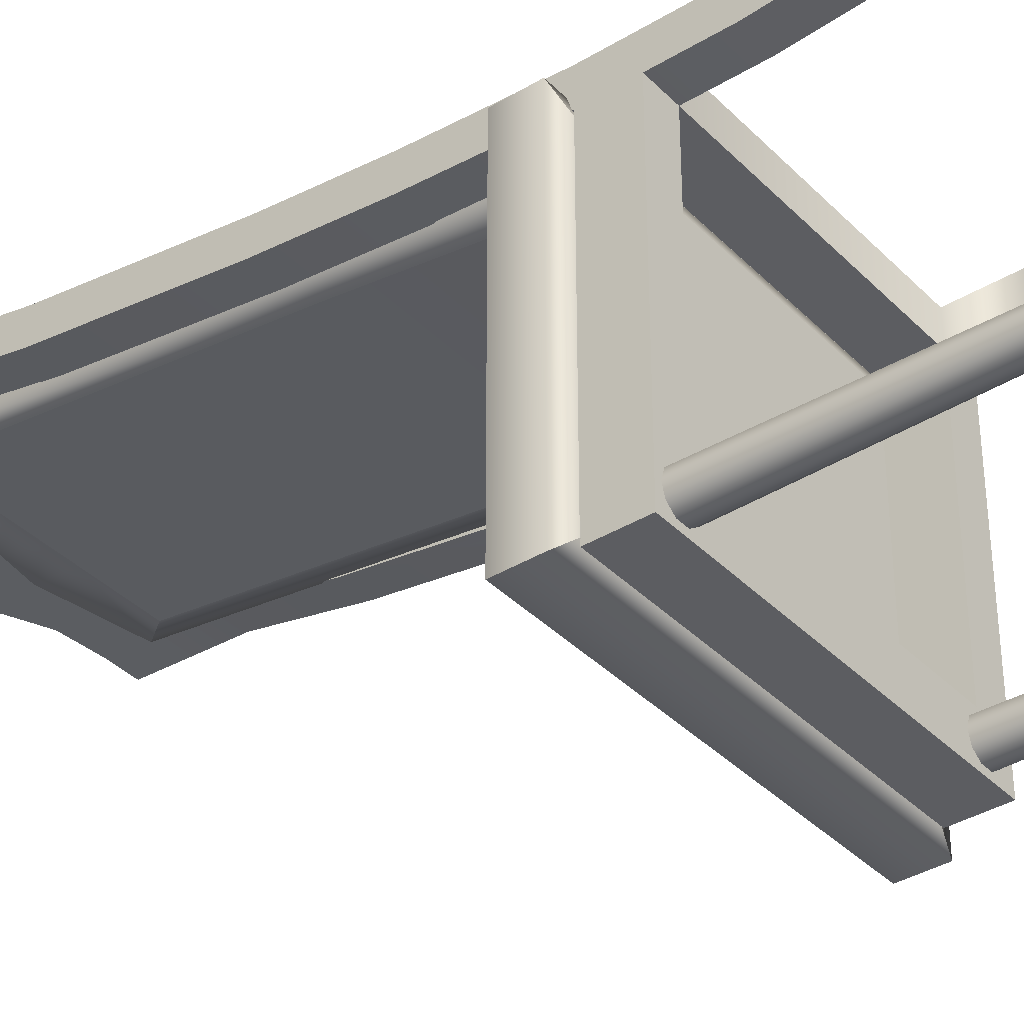
<metadata>
{"format":"obj","ext":"obj","renderer":"f3d","projection":"perspective","resolution":1024,"background":"white","views":[{"elev":-37.1,"azim":-51.9,"up":"+Z"}]}
</metadata>
<code>
g default
v -0.6169 1.973 -1.268
v -0.6169 1.973 0.4416
v -0.6052 2.261 -1.258
v -0.6052 2.261 0.4313
v 1.33 2.261 -1.258
v 1.33 2.261 0.4313
v 1.342 1.973 -1.268
v 1.342 1.973 0.4416
v -0.7347 2.238 -1.371
v 1.46 2.238 -1.371
v 1.46 2.238 0.5443
v -0.7347 2.238 0.5443
v 1.46 2.006 0.5443
v 1.46 2.006 -1.371
v -0.7347 2.006 -1.371
v -0.7347 2.006 0.5443
v -0.4145 0.06998 0.8465
v -0.4145 0.06998 0.6487
v -0.4145 5.508 1.094
v -0.4145 5.515 0.8961
v -0.6124 5.508 1.094
v -0.6124 5.515 0.8961
v -0.6124 0.06998 0.8465
v -0.6124 0.06998 0.6487
v -0.6124 1.975 0.6751
v -0.4145 1.975 0.6751
v -0.4145 1.975 0.4773
v -0.6124 1.975 0.4773
v -0.6124 1.698 0.6751
v -0.4145 1.698 0.6751
v -0.4145 1.698 0.4773
v -0.6124 1.698 0.4773
v -0.6124 1.317 0.6751
v -0.4145 1.317 0.6751
v -0.4145 1.317 0.4773
v -0.6124 1.317 0.4773
v -0.6124 0.6794 0.7275
v -0.4145 0.6794 0.7275
v -0.4145 0.6794 0.5297
v -0.6124 0.6794 0.5297
v -0.4145 2.739 0.7262
v -0.6124 2.739 0.7262
v -0.6124 2.739 0.5283
v -0.4145 2.739 0.5283
v -0.4145 3.383 0.7933
v -0.6124 3.383 0.7933
v -0.6124 3.411 0.5973
v -0.4145 3.411 0.5973
v -0.4145 4.469 0.9459
v -0.6124 4.469 0.9459
v -0.6124 4.497 0.75
v -0.4145 4.497 0.75
v -0.4145 5.144 1.081
v -0.6124 5.144 1.081
v -0.6124 5.151 0.8834
v -0.4145 5.151 0.8834
v -0.4139 3.926 0.8696
v -0.4139 3.954 0.6737
v -0.4139 4.069 0.8897
v -0.4139 4.097 0.6938
v 1.173 0.06998 0.6487
v 1.173 0.06998 0.8465
v 1.173 5.515 0.8961
v 1.173 5.508 1.094
v 1.371 5.515 0.8961
v 1.371 5.508 1.094
v 1.371 0.06998 0.6487
v 1.371 0.06998 0.8465
v 1.371 1.975 0.4773
v 1.172 1.975 0.4773
v 1.172 1.975 0.6751
v 1.371 1.975 0.6751
v 1.371 1.698 0.4773
v 1.172 1.698 0.4773
v 1.172 1.698 0.6751
v 1.371 1.698 0.6751
v 1.371 1.317 0.4773
v 1.173 1.317 0.4773
v 1.173 1.317 0.6751
v 1.371 1.317 0.6751
v 1.371 0.6794 0.5297
v 1.173 0.6794 0.5297
v 1.173 0.6794 0.7275
v 1.371 0.6794 0.7275
v 1.173 2.739 0.5283
v 1.371 2.739 0.5283
v 1.371 2.739 0.7262
v 1.173 2.739 0.7262
v 1.173 3.411 0.5973
v 1.371 3.411 0.5973
v 1.371 3.383 0.7933
v 1.173 3.383 0.7933
v 1.173 4.497 0.75
v 1.371 4.497 0.75
v 1.371 4.469 0.9459
v 1.173 4.469 0.9459
v 1.173 5.151 0.8834
v 1.371 5.151 0.8834
v 1.371 5.144 1.081
v 1.173 5.144 1.081
v 1.172 3.954 0.6737
v 1.172 3.926 0.8696
v 1.172 4.097 0.6938
v 1.172 4.069 0.8897
v -0.6124 1.698 -1.298
v -0.6124 1.975 -1.298
v -0.4149 1.975 -1.298
v 1.371 1.698 -1.298
v 1.172 1.975 -1.298
v 1.371 1.975 -1.298
v 1.172 1.698 -1.037
v 1.172 1.975 -1.037
v -0.4149 1.698 -1.037
v -0.4149 1.975 -1.037
v -0.4145 5.755 1.102
v -0.4145 5.762 0.9047
v -0.6124 5.762 0.9047
v -0.6124 5.755 1.102
v 1.173 5.762 0.9047
v 1.173 5.755 1.102
v 1.371 5.755 1.102
v 1.371 5.762 0.9047
v -0.1448 5.53 1.095
v -0.1448 5.537 0.8969
v -0.1448 5.783 0.9055
v -0.1448 5.776 1.103
v 0.9032 5.537 0.8969
v 0.9032 5.53 1.095
v 0.9032 5.776 1.103
v 0.9032 5.783 0.9055
v 0.141 5.616 1.098
v 0.141 5.623 0.8998
v 0.08794 5.888 0.9091
v 0.08794 5.881 1.107
v 0.6174 5.623 0.8998
v 0.6174 5.616 1.098
v 0.6705 5.881 1.107
v 0.6705 5.888 0.9091
v 0.2204 5.607 0.8993
v 0.185 5.904 0.9097
v 0.185 5.897 1.107
v 0.2204 5.6 1.097
v 0.2998 5.585 0.8985
v 0.2821 5.925 0.9104
v 0.2821 5.918 1.108
v 0.2998 5.578 1.096
v 0.4558 5.585 0.8981
v 0.4735 5.925 0.91
v 0.4763 5.918 1.108
v 0.4586 5.578 1.096
v 0.538 5.607 0.8993
v 0.5734 5.904 0.9097
v 0.5734 5.897 1.107
v 0.538 5.6 1.097
v 1.17 1.82 -1.261
v 1.236 1.82 -1.261
v 1.289 1.82 -1.222
v 1.309 1.82 -1.16
v 1.289 1.82 -1.097
v 1.236 1.82 -1.059
v 1.17 1.82 -1.059
v 1.117 1.82 -1.097
v 1.097 1.82 -1.16
v 1.117 1.82 -1.222
v 1.112 0.4363 -1.16
v 1.13 0.4363 -1.106
v 1.175 0.4363 -1.073
v 1.231 0.4363 -1.073
v 1.277 0.4363 -1.106
v 1.294 0.4363 -1.16
v 1.277 0.4363 -1.213
v 1.231 0.4363 -1.246
v 1.175 0.4363 -1.246
v 1.13 0.4363 -1.213
v 1.171 0.1351 -1.258
v 1.235 0.1351 -1.258
v 1.287 0.1351 -1.221
v 1.307 0.1351 -1.16
v 1.287 0.1351 -1.099
v 1.235 0.1351 -1.061
v 1.171 0.1351 -1.061
v 1.119 0.1351 -1.099
v 1.1 0.1351 -1.16
v 1.119 0.1351 -1.221
v 1.113 0.0865 -1.16
v 1.13 0.0865 -1.106
v 1.175 0.0865 -1.074
v 1.231 0.0865 -1.074
v 1.276 0.0865 -1.106
v 1.294 0.0865 -1.16
v 1.276 0.0865 -1.213
v 1.231 0.0865 -1.246
v 1.175 0.0865 -1.246
v 1.13 0.0865 -1.213
v 1.166 0.2402 -1.276
v 1.241 0.2402 -1.276
v 1.302 0.2402 -1.231
v 1.325 0.2402 -1.16
v 1.302 0.2402 -1.088
v 1.241 0.2402 -1.044
v 1.166 0.2402 -1.044
v 1.105 0.2402 -1.088
v 1.081 0.2402 -1.16
v 1.105 0.2402 -1.231
v 1.079 0.1651 -1.25
v 1.05 0.1651 -1.16
v 1.079 0.1651 -1.069
v 1.156 0.1651 -1.014
v 1.251 0.1651 -1.014
v 1.327 0.1651 -1.069
v 1.357 0.1651 -1.16
v 1.327 0.1651 -1.25
v 1.251 0.1651 -1.306
v 1.156 0.1651 -1.306
v 1.25 0.2094 -1.303
v 1.325 0.2094 -1.248
v 1.354 0.2094 -1.16
v 1.325 0.2094 -1.071
v 1.25 0.2094 -1.016
v 1.157 0.2094 -1.016
v 1.081 0.2094 -1.071
v 1.052 0.2094 -1.16
v 1.081 0.2094 -1.248
v 1.157 0.2094 -1.303
v 1.175 0.2539 -1.246
v 1.231 0.2539 -1.246
v 1.277 0.2539 -1.213
v 1.294 0.2539 -1.16
v 1.277 0.2539 -1.106
v 1.231 0.2539 -1.073
v 1.175 0.2539 -1.073
v 1.129 0.2539 -1.106
v 1.112 0.2539 -1.16
v 1.129 0.2539 -1.213
v 1.179 0.3091 -1.234
v 1.227 0.3091 -1.234
v 1.266 0.3091 -1.205
v 1.281 0.3091 -1.16
v 1.266 0.3091 -1.114
v 1.227 0.3091 -1.086
v 1.179 0.3091 -1.086
v 1.14 0.3091 -1.114
v 1.125 0.3091 -1.16
v 1.14 0.3091 -1.205
v 1.114 0.2709 -1.224
v 1.093 0.2709 -1.16
v 1.114 0.2709 -1.095
v 1.169 0.2709 -1.055
v 1.237 0.2709 -1.055
v 1.292 0.2709 -1.095
v 1.313 0.2709 -1.16
v 1.292 0.2709 -1.224
v 1.237 0.2709 -1.264
v 1.169 0.2709 -1.264
v 1.237 0.2959 -1.262
v 1.29 0.2959 -1.223
v 1.311 0.2959 -1.16
v 1.29 0.2959 -1.096
v 1.237 0.2959 -1.057
v 1.17 0.2959 -1.057
v 1.116 0.2959 -1.096
v 1.095 0.2959 -1.16
v 1.116 0.2959 -1.223
v 1.17 0.2959 -1.262
v 1.178 0.32 -1.236
v 1.228 0.32 -1.236
v 1.268 0.32 -1.207
v 1.284 0.32 -1.16
v 1.268 0.32 -1.112
v 1.228 0.32 -1.083
v 1.178 0.32 -1.083
v 1.138 0.32 -1.112
v 1.122 0.32 -1.16
v 1.138 0.32 -1.207
v 1.176 0.3748 -1.242
v 1.23 0.3748 -1.242
v 1.273 0.3748 -1.211
v 1.29 0.3748 -1.16
v 1.273 0.3748 -1.109
v 1.23 0.3748 -1.077
v 1.176 0.3748 -1.077
v 1.133 0.3748 -1.109
v 1.117 0.3748 -1.16
v 1.133 0.3748 -1.211
v 1.115 0.3326 -1.224
v 1.094 0.3326 -1.16
v 1.115 0.3326 -1.096
v 1.169 0.3326 -1.056
v 1.237 0.3326 -1.056
v 1.291 0.3326 -1.096
v 1.312 0.3326 -1.16
v 1.291 0.3326 -1.224
v 1.237 0.3326 -1.263
v 1.169 0.3326 -1.263
v 1.236 0.3575 -1.262
v 1.29 0.3575 -1.223
v 1.31 0.3575 -1.16
v 1.29 0.3575 -1.097
v 1.236 0.3575 -1.058
v 1.17 0.3575 -1.058
v 1.117 0.3575 -1.097
v 1.096 0.3575 -1.16
v 1.117 0.3575 -1.223
v 1.17 0.3575 -1.262
v -0.5069 1.82 -1.261
v -0.4414 1.82 -1.261
v -0.3884 1.82 -1.222
v -0.3681 1.82 -1.16
v -0.3884 1.82 -1.097
v -0.4414 1.82 -1.059
v -0.5069 1.82 -1.059
v -0.5599 1.82 -1.097
v -0.5801 1.82 -1.16
v -0.5599 1.82 -1.222
v -0.5651 0.4363 -1.16
v -0.5477 0.4363 -1.106
v -0.5022 0.4363 -1.073
v -0.446 0.4363 -1.073
v -0.4005 0.4363 -1.106
v -0.3831 0.4363 -1.16
v -0.4005 0.4363 -1.213
v -0.446 0.4363 -1.246
v -0.5022 0.4363 -1.246
v -0.5477 0.4363 -1.213
v -0.5061 0.1351 -1.258
v -0.4421 0.1351 -1.258
v -0.3904 0.1351 -1.221
v -0.3706 0.1351 -1.16
v -0.3904 0.1351 -1.099
v -0.4421 0.1351 -1.061
v -0.5061 0.1351 -1.061
v -0.5578 0.1351 -1.099
v -0.5776 0.1351 -1.16
v -0.5578 0.1351 -1.221
v -0.5647 0.0865 -1.16
v -0.5474 0.0865 -1.106
v -0.5021 0.0865 -1.074
v -0.4461 0.0865 -1.074
v -0.4008 0.0865 -1.106
v -0.3835 0.0865 -1.16
v -0.4008 0.0865 -1.213
v -0.4461 0.0865 -1.246
v -0.5021 0.0865 -1.246
v -0.5474 0.0865 -1.213
v -0.5118 0.2402 -1.276
v -0.4364 0.2402 -1.276
v -0.3755 0.2402 -1.231
v -0.3522 0.2402 -1.16
v -0.3755 0.2402 -1.088
v -0.4364 0.2402 -1.044
v -0.5118 0.2402 -1.044
v -0.5727 0.2402 -1.088
v -0.596 0.2402 -1.16
v -0.5727 0.2402 -1.231
v -0.5984 0.1651 -1.25
v -0.6278 0.1651 -1.16
v -0.5984 0.1651 -1.069
v -0.5216 0.1651 -1.014
v -0.4266 0.1651 -1.014
v -0.3498 0.1651 -1.069
v -0.3205 0.1651 -1.16
v -0.3498 0.1651 -1.25
v -0.4266 0.1651 -1.306
v -0.5216 0.1651 -1.306
v -0.4275 0.2094 -1.303
v -0.3521 0.2094 -1.248
v -0.3233 0.2094 -1.16
v -0.3521 0.2094 -1.071
v -0.4275 0.2094 -1.016
v -0.5207 0.2094 -1.016
v -0.5961 0.2094 -1.071
v -0.6249 0.2094 -1.16
v -0.5961 0.2094 -1.248
v -0.5207 0.2094 -1.303
v -0.5023 0.2539 -1.246
v -0.446 0.2539 -1.246
v -0.4004 0.2539 -1.213
v -0.383 0.2539 -1.16
v -0.4004 0.2539 -1.106
v -0.446 0.2539 -1.073
v -0.5023 0.2539 -1.073
v -0.5478 0.2539 -1.106
v -0.5653 0.2539 -1.16
v -0.5478 0.2539 -1.213
v -0.4981 0.3091 -1.234
v -0.4501 0.3091 -1.234
v -0.4112 0.3091 -1.205
v -0.3963 0.3091 -1.16
v -0.4112 0.3091 -1.114
v -0.4501 0.3091 -1.086
v -0.4981 0.3091 -1.086
v -0.537 0.3091 -1.114
v -0.5519 0.3091 -1.16
v -0.537 0.3091 -1.205
v -0.563 0.2709 -1.224
v -0.584 0.2709 -1.16
v -0.563 0.2709 -1.095
v -0.5081 0.2709 -1.055
v -0.4402 0.2709 -1.055
v -0.3852 0.2709 -1.095
v -0.3642 0.2709 -1.16
v -0.3852 0.2709 -1.224
v -0.4402 0.2709 -1.264
v -0.5081 0.2709 -1.264
v -0.4408 0.2959 -1.262
v -0.3868 0.2959 -1.223
v -0.3662 0.2959 -1.16
v -0.3868 0.2959 -1.096
v -0.4408 0.2959 -1.057
v -0.5075 0.2959 -1.057
v -0.5614 0.2959 -1.096
v -0.582 0.2959 -1.16
v -0.5614 0.2959 -1.223
v -0.5075 0.2959 -1.262
v -0.499 0.32 -1.236
v -0.4492 0.32 -1.236
v -0.4088 0.32 -1.207
v -0.3934 0.32 -1.16
v -0.4088 0.32 -1.112
v -0.4492 0.32 -1.083
v -0.499 0.32 -1.083
v -0.5394 0.32 -1.112
v -0.5548 0.32 -1.16
v -0.5394 0.32 -1.207
v -0.5009 0.3748 -1.242
v -0.4474 0.3748 -1.242
v -0.4041 0.3748 -1.211
v -0.3876 0.3748 -1.16
v -0.4041 0.3748 -1.109
v -0.4474 0.3748 -1.077
v -0.5009 0.3748 -1.077
v -0.5441 0.3748 -1.109
v -0.5607 0.3748 -1.16
v -0.5441 0.3748 -1.211
v -0.5624 0.3326 -1.224
v -0.5832 0.3326 -1.16
v -0.5624 0.3326 -1.096
v -0.5078 0.3326 -1.056
v -0.4404 0.3326 -1.056
v -0.3858 0.3326 -1.096
v -0.365 0.3326 -1.16
v -0.3858 0.3326 -1.224
v -0.4404 0.3326 -1.263
v -0.5078 0.3326 -1.263
v -0.441 0.3575 -1.262
v -0.3875 0.3575 -1.223
v -0.367 0.3575 -1.16
v -0.3875 0.3575 -1.097
v -0.441 0.3575 -1.058
v -0.5072 0.3575 -1.058
v -0.5608 0.3575 -1.097
v -0.5812 0.3575 -1.16
v -0.5608 0.3575 -1.223
v -0.5072 0.3575 -1.262
v -0.2929 2.151 0.7242
v -0.2929 5.33 1.148
v -0.2848 2.201 0.4221
v -0.2848 5.344 0.8425
v 1.051 2.201 0.4221
v 1.051 5.344 0.8425
v 1.059 2.151 0.7242
v 1.059 5.33 1.148
v -0.422 2.001 0.4291
v 1.189 2.001 0.4291
v 1.183 5.515 0.8851
v -0.4165 5.515 0.8851
v 1.183 5.49 1.13
v 1.189 1.976 0.6744
v -0.422 1.976 0.6744
v -0.4165 5.489 1.13
v 0.3832 5.344 0.8425
v 0.3832 5.588 0.8927
v 0.3832 5.562 1.138
v 0.3832 5.33 1.148
v 0.5817 5.33 1.148
v 0.6056 5.598 1.142
v 0.6056 5.624 0.8966
v 0.5793 5.344 0.8425
v 0.1784 5.344 0.8425
v 0.151 5.624 0.8965
v 0.151 5.598 1.142
v 0.1759 5.33 1.148
v -0.2929 3.303 0.892
v 1.059 3.303 0.892
v 1.186 3.295 0.8564
v 1.186 3.321 0.6111
v 1.051 3.335 0.5879
v -0.2848 3.335 0.5879
v -0.4193 3.295 0.8564
v -0.4193 3.321 0.6111
v -0.3246 2.108 0.712
v -0.2948 2.186 0.4226
v -0.04447 2.001 0.4291
v -0.1252 1.976 0.6744
v -0.4216 2.182 0.7028
v -0.4215 2.264 0.4653
g polySurface1355
f 15 16 12 9
f 3 4 6 5
f 10 11 13 14
f 7 8 2 1
f 16 13 11 12
f 14 15 9 10
f 10 9 3 5
f 5 6 11 10
f 12 11 6 4
f 9 12 4 3
f 14 13 8 7
f 7 1 15 14
f 1 2 16 15
f 2 8 13 16
f 26 27 44 41
f 115 116 117 118
f 42 43 28 25
f 23 24 18 17
f 27 28 43 44
f 25 26 41 42
f 29 30 26 25
f 25 28 32 29
f 33 34 30 29
f 34 35 31 30
f 35 36 32 31
f 29 32 36 33
f 37 38 34 33
f 38 39 35 34
f 39 40 36 35
f 33 36 40 37
f 23 17 38 37
f 17 18 39 38
f 18 24 40 39
f 37 40 24 23
f 42 41 45 46
f 46 47 43 42
f 44 43 47 48
f 41 44 48 45
f 46 45 57 59 49 50
f 50 51 47 46
f 48 47 51 52 60 58
f 59 60 52 49
f 50 49 53 54
f 54 55 51 50
f 52 51 55 56
f 49 52 56 53
f 54 53 19 21
f 21 22 55 54
f 56 55 22 20
f 53 56 20 19
f 45 48 58 57
f 70 71 88 85
f 119 120 121 122
f 86 87 72 69
f 67 68 62 61
f 71 72 87 88
f 69 70 85 86
f 109 110 108 105 106 107
f 75 76 72 71
f 69 72 76 73
f 77 78 74 73
f 78 79 75 74
f 79 80 76 75
f 73 76 80 77
f 81 82 78 77
f 82 83 79 78
f 83 84 80 79
f 77 80 84 81
f 67 61 82 81
f 61 62 83 82
f 62 68 84 83
f 81 84 68 67
f 86 85 89 90
f 90 91 87 86
f 88 87 91 92
f 85 88 92 89
f 90 89 101 103 93 94
f 94 95 91 90
f 92 91 95 96 104 102
f 103 104 96 93
f 94 93 97 98
f 98 99 95 94
f 96 95 99 100
f 93 96 100 97
f 98 97 63 65
f 65 66 99 98
f 100 99 66 64
f 97 100 64 63
f 89 92 102 101
f 58 57 59 60
f 30 31 74 75
f 31 27 70 74
f 26 30 75 71
f 28 106 105 32
f 108 73 74 111
f 73 108 110 69
f 74 70 112 111
f 111 112 114 113
f 27 31 113 114
f 20 22 117 116
f 22 21 118 117
f 21 19 115 118
f 64 66 121 120
f 66 65 122 121
f 65 63 119 122
f 19 20 124 123
f 20 116 125 124
f 116 115 126 125
f 115 19 123 126
f 63 64 128 127
f 64 120 129 128
f 120 119 130 129
f 119 63 127 130
f 123 124 132 131
f 124 125 133 132
f 125 126 134 133
f 126 123 131 134
f 127 128 136 135
f 128 129 137 136
f 129 130 138 137
f 130 127 135 138
f 151 152 138 135
f 152 153 137 138
f 153 154 136 137
f 154 151 135 136
f 132 133 140 139
f 133 134 141 140
f 134 131 142 141
f 131 132 139 142
f 139 140 144 143
f 140 141 145 144
f 141 142 146 145
f 142 139 143 146
f 148 147 143 144
f 149 148 144 145
f 150 149 145 146
f 143 147 150 146
f 147 148 152 151
f 148 149 153 152
f 149 150 154 153
f 150 147 151 154
f 103 101 102 104
f 105 108 111 113
f 105 113 31 32
f 172 156 157 171
f 171 157 158 170
f 170 158 159 169
f 169 159 160 168
f 168 160 161 167
f 167 161 162 166
f 166 162 163 165
f 165 163 164 174
f 174 164 155 173
f 173 155 156 172
f 191 192 176 177
f 190 191 177 178
f 189 190 178 179
f 188 189 179 180
f 187 188 180 181
f 186 187 181 182
f 185 186 182 183
f 194 185 183 184
f 193 194 184 175
f 192 193 175 176
f 213 214 224 215
f 212 213 215 216
f 211 212 216 217
f 210 211 217 218
f 209 210 218 219
f 208 209 219 220
f 207 208 220 221
f 206 207 221 222
f 205 206 222 223
f 214 205 223 224
f 196 195 225 226
f 197 196 226 227
f 198 197 227 228
f 199 198 228 229
f 200 199 229 230
f 201 200 230 231
f 202 201 231 232
f 203 202 232 233
f 204 203 233 234
f 195 204 234 225
f 175 184 205 214
f 184 183 206 205
f 183 182 207 206
f 182 181 208 207
f 181 180 209 208
f 180 179 210 209
f 179 178 211 210
f 178 177 212 211
f 177 176 213 212
f 176 175 214 213
f 215 196 197 216
f 216 197 198 217
f 217 198 199 218
f 218 199 200 219
f 219 200 201 220
f 220 201 202 221
f 221 202 203 222
f 222 203 204 223
f 223 204 195 224
f 215 224 195 196
f 253 254 264 255
f 252 253 255 256
f 251 252 256 257
f 250 251 257 258
f 249 250 258 259
f 248 249 259 260
f 247 248 260 261
f 246 247 261 262
f 245 246 262 263
f 254 245 263 264
f 236 235 265 266
f 237 236 266 267
f 238 237 267 268
f 239 238 268 269
f 240 239 269 270
f 241 240 270 271
f 242 241 271 272
f 243 242 272 273
f 244 243 273 274
f 235 244 274 265
f 225 234 245 254
f 234 233 246 245
f 233 232 247 246
f 232 231 248 247
f 231 230 249 248
f 230 229 250 249
f 229 228 251 250
f 228 227 252 251
f 227 226 253 252
f 226 225 254 253
f 255 236 237 256
f 256 237 238 257
f 257 238 239 258
f 258 239 240 259
f 259 240 241 260
f 260 241 242 261
f 261 242 243 262
f 262 243 244 263
f 263 244 235 264
f 255 264 235 236
f 293 294 304 295
f 292 293 295 296
f 291 292 296 297
f 290 291 297 298
f 289 290 298 299
f 288 289 299 300
f 287 288 300 301
f 286 287 301 302
f 285 286 302 303
f 294 285 303 304
f 275 173 172 276
f 276 172 171 277
f 277 171 170 278
f 278 170 169 279
f 279 169 168 280
f 280 168 167 281
f 281 167 166 282
f 282 166 165 283
f 283 165 174 284
f 275 284 174 173
f 265 274 285 294
f 274 273 286 285
f 273 272 287 286
f 272 271 288 287
f 271 270 289 288
f 270 269 290 289
f 269 268 291 290
f 268 267 292 291
f 267 266 293 292
f 266 265 294 293
f 295 276 277 296
f 296 277 278 297
f 297 278 279 298
f 298 279 280 299
f 299 280 281 300
f 300 281 282 301
f 301 282 283 302
f 302 283 284 303
f 303 284 275 304
f 295 304 275 276
f 322 306 307 321
f 321 307 308 320
f 320 308 309 319
f 319 309 310 318
f 318 310 311 317
f 317 311 312 316
f 316 312 313 315
f 315 313 314 324
f 324 314 305 323
f 323 305 306 322
f 341 342 326 327
f 340 341 327 328
f 339 340 328 329
f 338 339 329 330
f 337 338 330 331
f 336 337 331 332
f 335 336 332 333
f 344 335 333 334
f 343 344 334 325
f 342 343 325 326
f 363 364 374 365
f 362 363 365 366
f 361 362 366 367
f 360 361 367 368
f 359 360 368 369
f 358 359 369 370
f 357 358 370 371
f 356 357 371 372
f 355 356 372 373
f 364 355 373 374
f 346 345 375 376
f 347 346 376 377
f 348 347 377 378
f 349 348 378 379
f 350 349 379 380
f 351 350 380 381
f 352 351 381 382
f 353 352 382 383
f 354 353 383 384
f 345 354 384 375
f 325 334 355 364
f 334 333 356 355
f 333 332 357 356
f 332 331 358 357
f 331 330 359 358
f 330 329 360 359
f 329 328 361 360
f 328 327 362 361
f 327 326 363 362
f 326 325 364 363
f 365 346 347 366
f 366 347 348 367
f 367 348 349 368
f 368 349 350 369
f 369 350 351 370
f 370 351 352 371
f 371 352 353 372
f 372 353 354 373
f 373 354 345 374
f 365 374 345 346
f 403 404 414 405
f 402 403 405 406
f 401 402 406 407
f 400 401 407 408
f 399 400 408 409
f 398 399 409 410
f 397 398 410 411
f 396 397 411 412
f 395 396 412 413
f 404 395 413 414
f 386 385 415 416
f 387 386 416 417
f 388 387 417 418
f 389 388 418 419
f 390 389 419 420
f 391 390 420 421
f 392 391 421 422
f 393 392 422 423
f 394 393 423 424
f 385 394 424 415
f 375 384 395 404
f 384 383 396 395
f 383 382 397 396
f 382 381 398 397
f 381 380 399 398
f 380 379 400 399
f 379 378 401 400
f 378 377 402 401
f 377 376 403 402
f 376 375 404 403
f 405 386 387 406
f 406 387 388 407
f 407 388 389 408
f 408 389 390 409
f 409 390 391 410
f 410 391 392 411
f 411 392 393 412
f 412 393 394 413
f 413 394 385 414
f 405 414 385 386
f 443 444 454 445
f 442 443 445 446
f 441 442 446 447
f 440 441 447 448
f 439 440 448 449
f 438 439 449 450
f 437 438 450 451
f 436 437 451 452
f 435 436 452 453
f 444 435 453 454
f 425 323 322 426
f 426 322 321 427
f 427 321 320 428
f 428 320 319 429
f 429 319 318 430
f 430 318 317 431
f 431 317 316 432
f 432 316 315 433
f 433 315 324 434
f 425 434 324 323
f 415 424 435 444
f 424 423 436 435
f 423 422 437 436
f 422 421 438 437
f 421 420 439 438
f 420 419 440 439
f 419 418 441 440
f 418 417 442 441
f 417 416 443 442
f 416 415 444 443
f 445 426 427 446
f 446 427 428 447
f 447 428 429 448
f 448 429 430 449
f 449 430 431 450
f 450 431 432 451
f 451 432 433 452
f 452 433 434 453
f 453 434 425 454
f 445 454 425 426
f 469 495 496 463
f 487 488 458 479 471 478 460
f 485 486 465 467
f 483 484 462 475 474 482 456
f 472 473 476 477
f 468 494 493 464
f 464 493 492 457 459
f 486 487 460 465
f 471 472 477 478
f 463 496 492
f 484 485 467 462
f 461 455 491 494 468
f 455 483 489 495 491
f 473 474 475 476
f 479 480 472 471
f 480 481 473 472
f 481 482 474 473
f 476 475 462 467
f 477 476 467 465
f 478 477 465 460
f 466 480 479 458
f 470 481 480 466
f 456 482 481 470
f 461 484 483 455
f 468 485 484 461
f 464 486 485 468
f 459 487 486 464
f 457 488 487 459
f 489 483 456 470
f 490 489 470 466
f 488 490 466 458
f 496 495 489 490
f 493 494 469 463
f 492 493 463
f 492 496 490 488 457
f 494 491 469
f 491 495 469

</code>
